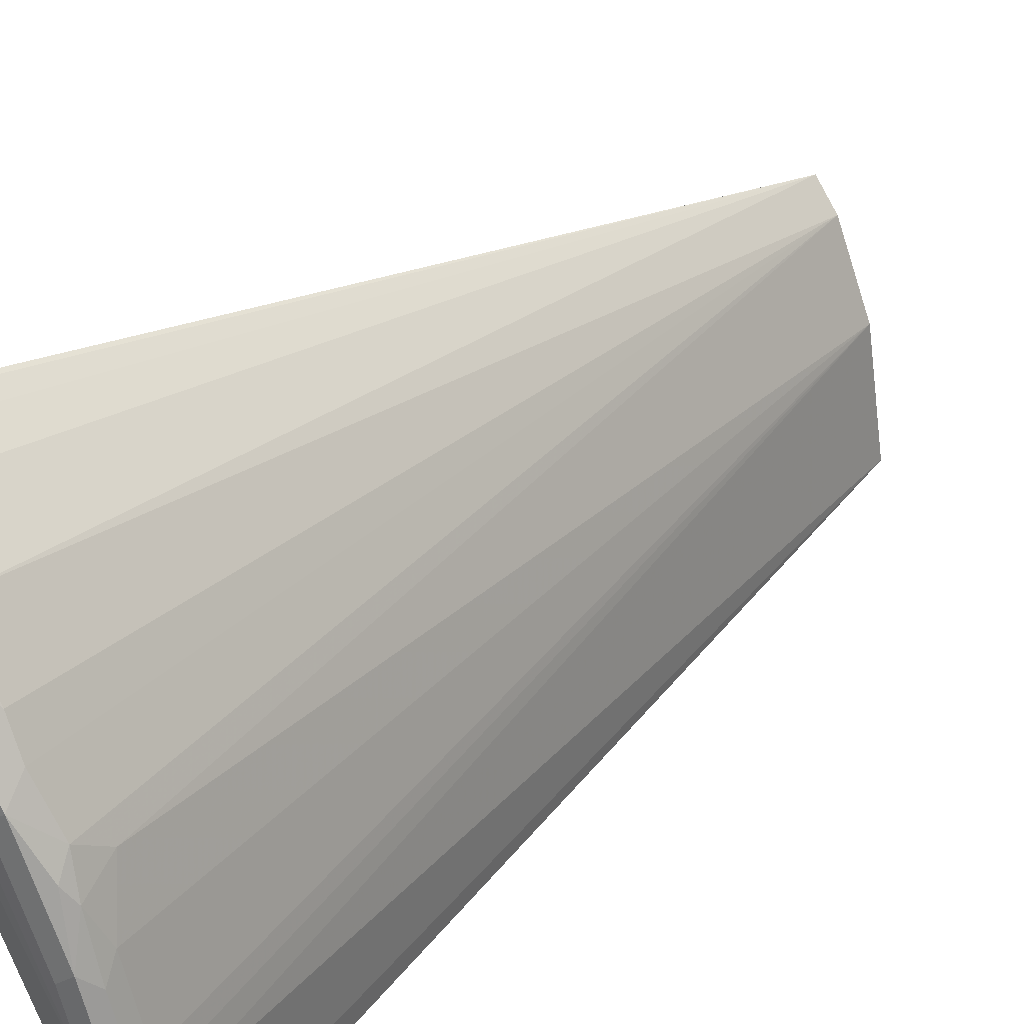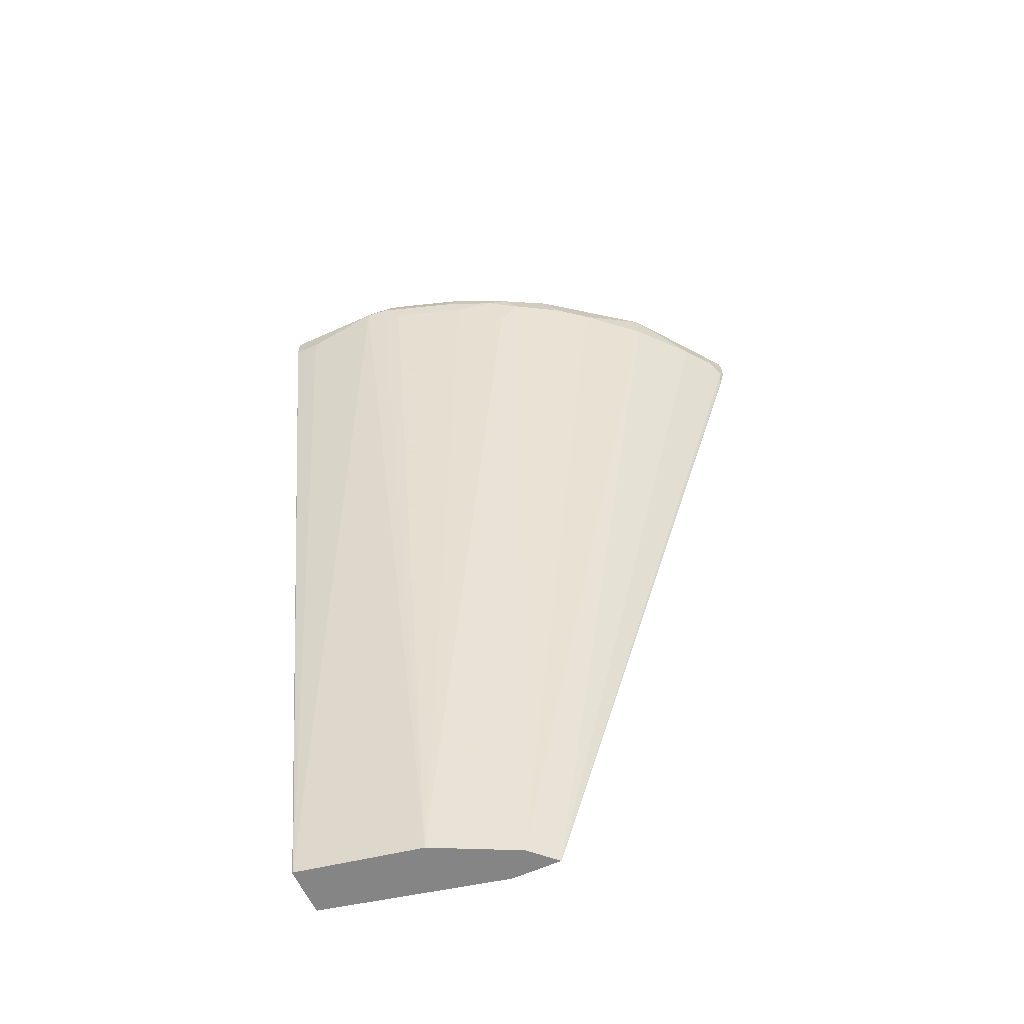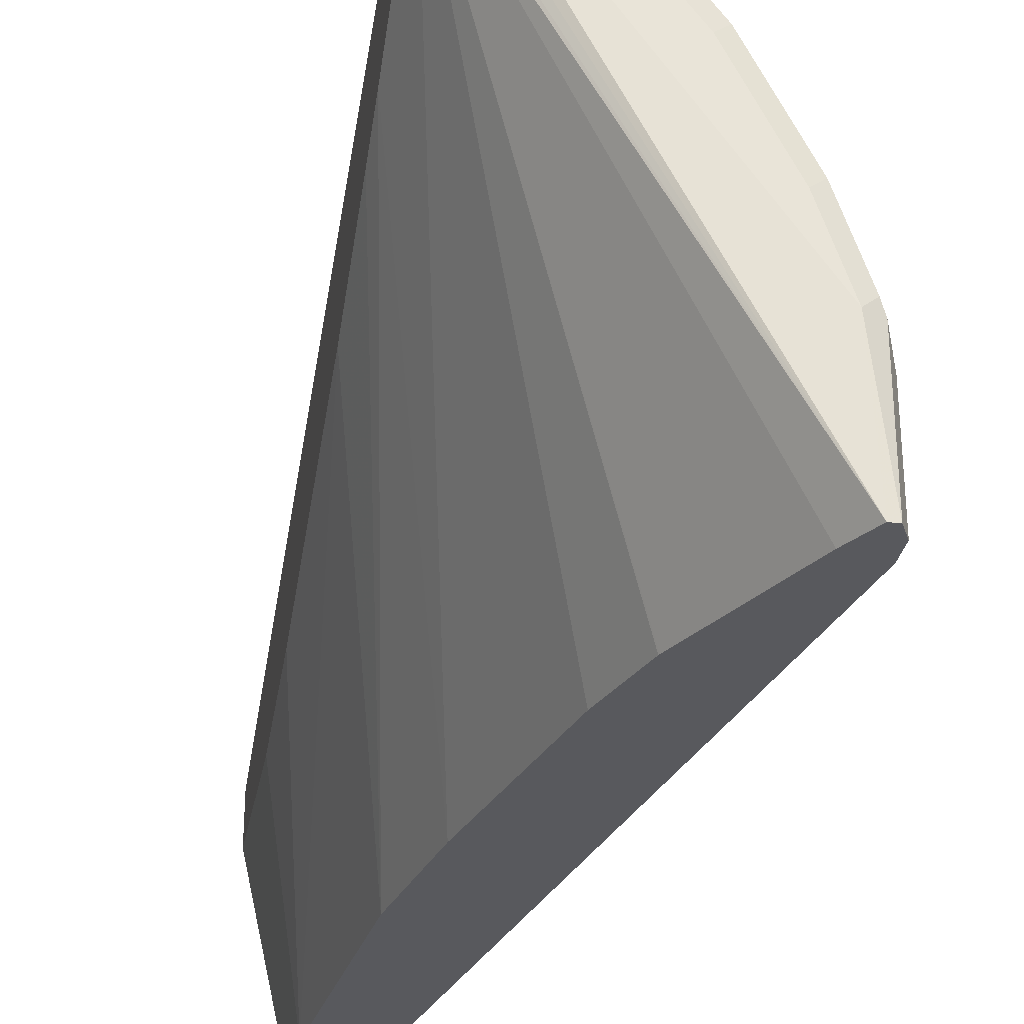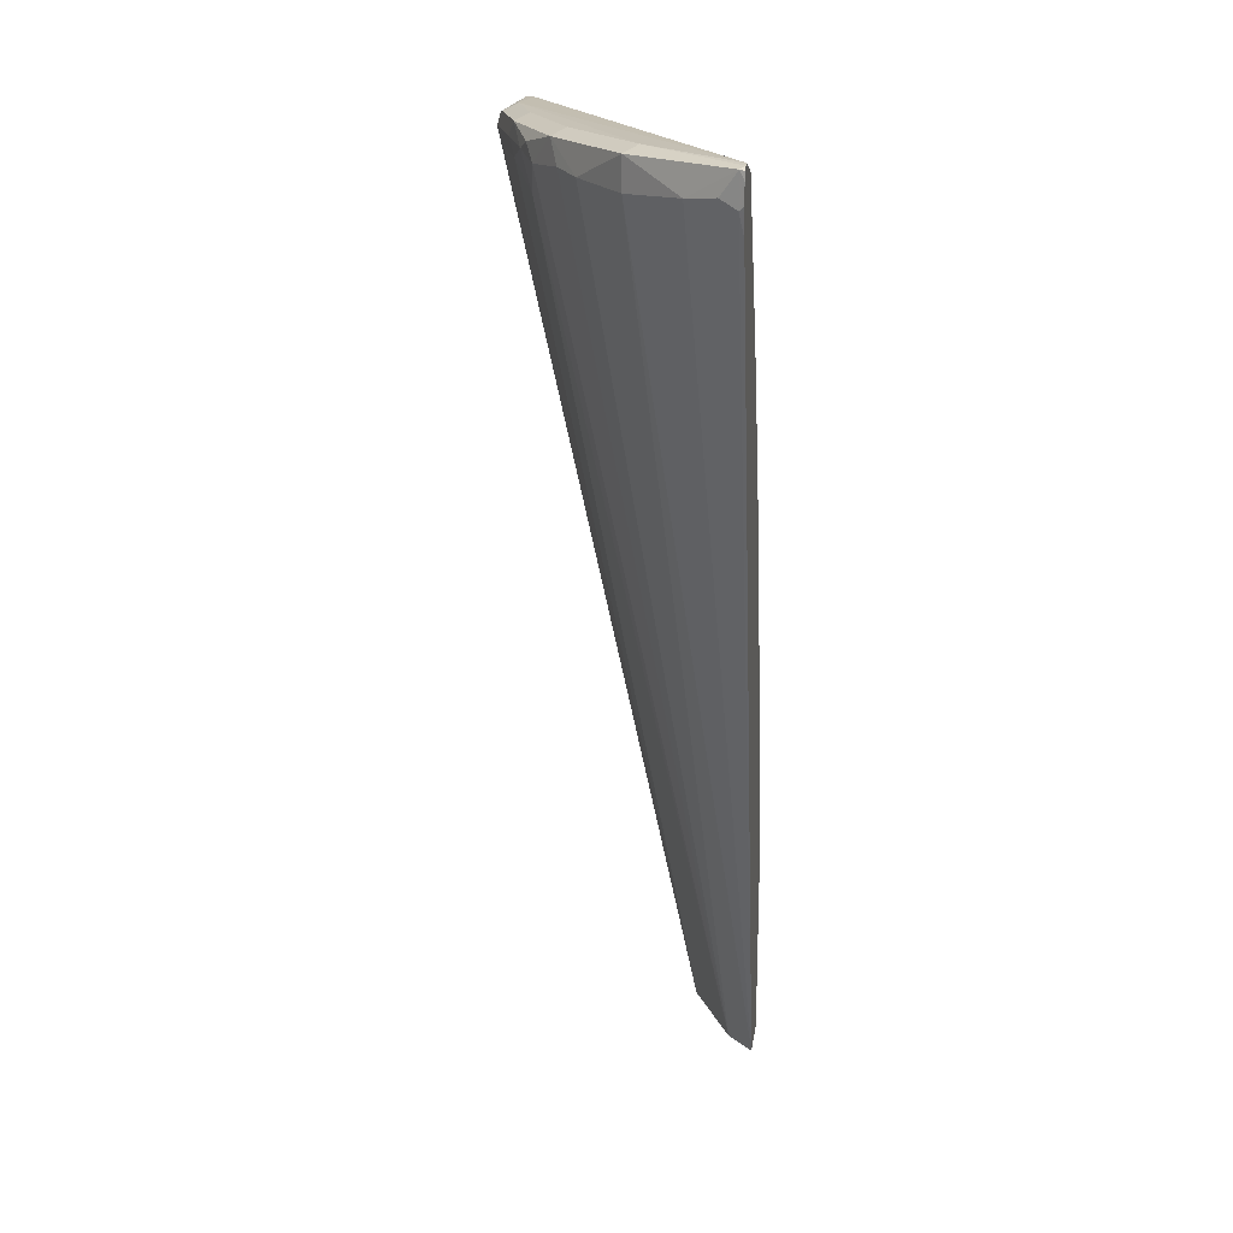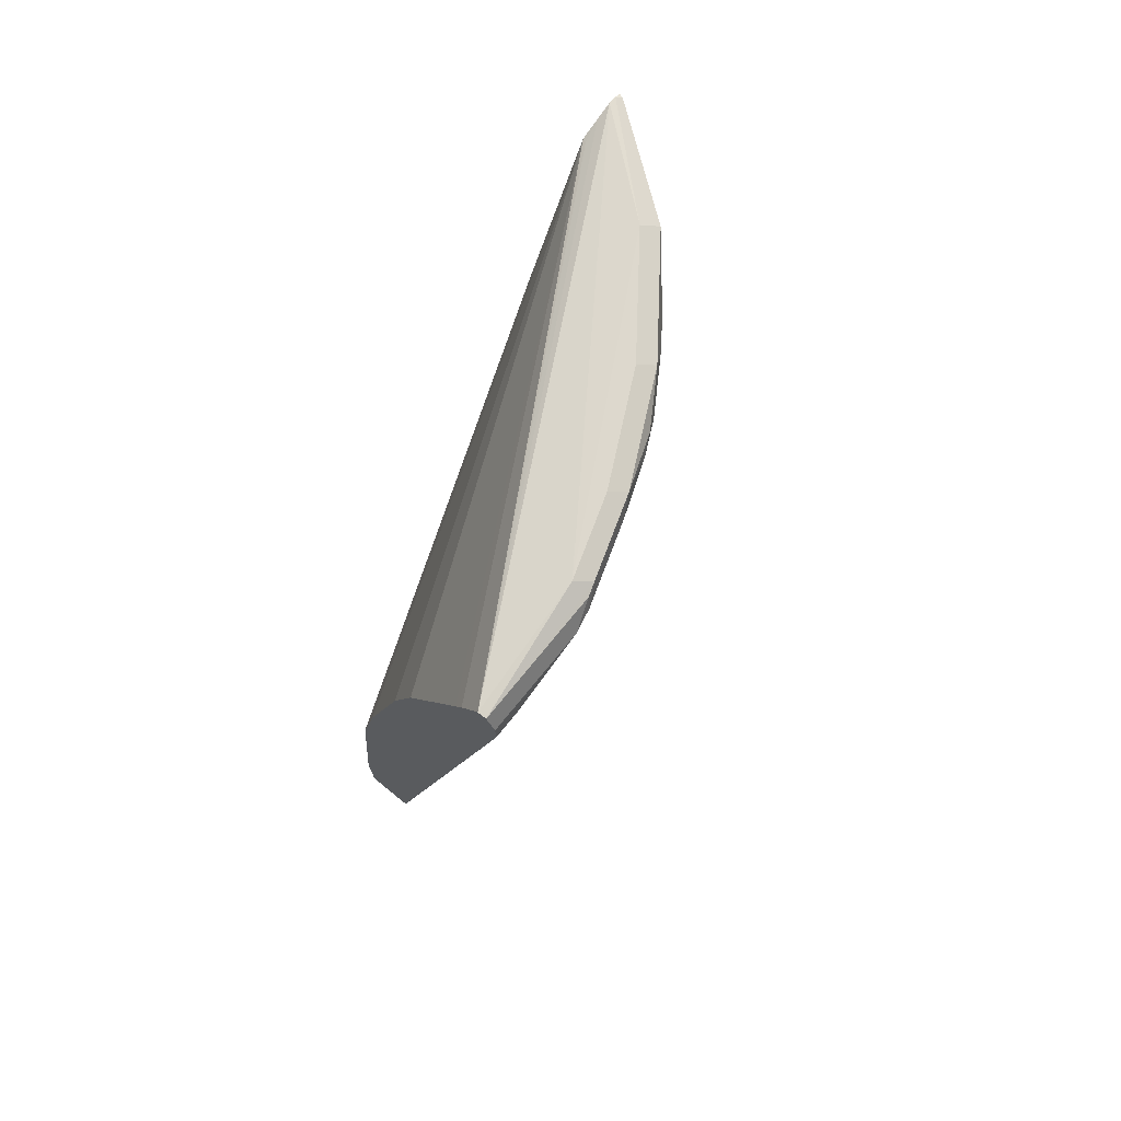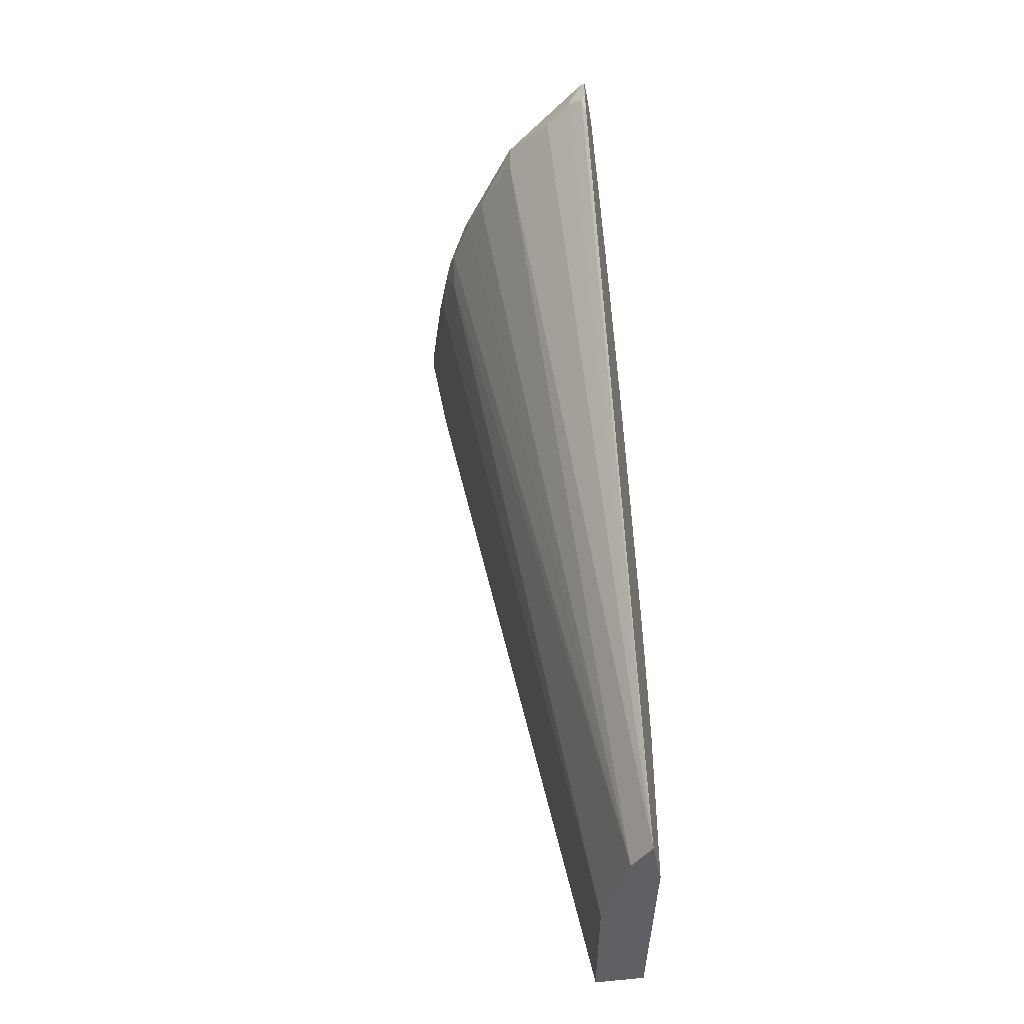
<metadata>
{"format":"obj","ext":"obj","renderer":"f3d","projection":"perspective","resolution":1024,"background":"white","views":[{"elev":41.3,"azim":-133.6,"up":"+Z"},{"elev":-61.7,"azim":-65.4,"up":"+Y"},{"elev":-29.9,"azim":169.9,"up":"+Z"},{"elev":19.3,"azim":8.4,"up":"+Y"},{"elev":72.3,"azim":-141.0,"up":"+Y"},{"elev":-43.8,"azim":10.8,"up":"+Y"}]}
</metadata>
<code>
v -0.2351 0.8523 0.3736
v -0.2385 0.8489 0.372
v -0.2351 0.8482 0.3727
v -0.2351 0.8663 0.3736
v -0.2353 0.833 0.3688
v -0.2385 0.8727 0.372
v -0.2512 0.8552 0.3656
v -0.2351 0.1875 0.1785
v -0.2351 0.833 0.3688
v -0.2351 0.8722 0.3731
v -0.2351 0.8744 0.3686
v -0.3052 0.8775 0.3052
v -0.3148 0.8727 0.3148
v -0.2735 0.8521 0.3497
v -0.2544 0.1875 0.159
v -0.2351 0.1875 0.14
v -0.3148 0.8489 0.3148
v -0.2351 0.8752 0.3624
v -0.4197 0.8775 0.09539
v -0.3624 0.8775 0.2289
v -0.372 0.8727 0.2384
v -0.3497 0.8521 0.2734
v -0.2862 0.1875 0.09539
v -0.3656 0.8552 0.2512
v -0.3879 0.8521 0.2162
v -0.3911 0.8298 0.2003
v -0.2671 0.1875 -0.0008122
v -0.2351 0.2607 0.14
v -0.2351 0.8713 0.3501
v -0.426 0.8711 -0.0008122
v -0.4324 0.8711 -0.0008122
v -0.4292 0.8727 0.105
v -0.4006 0.8775 0.1526
v -0.4101 0.8727 0.1622
v -0.3942 0.8648 0.2035
v -0.3052 0.1875 3.1e-05
v -0.4101 0.8489 0.1622
v -0.4292 0.8489 0.105
v -0.4356 0.8616 0.09223
v -0.4388 0.8584 0.07632
v -0.4006 0.8584 0.1907
v -0.3048 0.1875 -0.0008122
v -0.2671 0.248 -0.0008122
v -0.2351 0.3182 0.1403
v -0.2351 0.8663 0.3355
v -0.2385 0.8679 0.3338
v -0.4122 0.8468 -0.0008122
v -0.4388 0.8584 -0.0008122
v -0.4324 0.8711 0.09539
v -0.4165 0.8616 0.1495
v -0.4388 0.8394 0.01909
v -0.4388 0.8394 -0.0008122
v -0.2351 0.4132 0.1592
v -0.2862 0.4388 -0.0008122
v -0.2351 0.6166 0.2227
v -0.4065 0.835 -0.0008122
v -0.2351 0.8281 0.3164
v -0.3052 0.5341 -0.0008122
v -0.3246 0.6114 -0.0008122
v -0.3434 0.6867 -0.0008122
v -0.3624 0.7439 -0.0008122
v -0.3629 0.7448 -0.0008122
v -0.2351 0.7518 0.2783
v -0.2351 0.712 0.2609
v -0.2351 0.79 0.2974
f 27 47 56
f 27 60 59
f 27 56 62
f 27 62 61
f 27 61 60
f 27 59 58
f 29 45 46
f 27 54 43
f 28 43 44
f 30 46 45
f 29 46 30
f 27 30 47
f 27 58 54
f 27 31 30
f 21 24 22
f 27 52 48
f 27 42 52
f 26 41 37
f 25 41 26
f 25 35 41
f 23 40 36
f 23 39 40
f 23 38 39
f 23 37 38
f 23 26 37
f 21 25 24
f 21 35 25
f 30 45 47
f 27 48 31
f 31 48 40
f 54 58 63
f 31 49 32
f 58 65 63
f 57 65 58
f 54 64 55
f 54 63 64
f 21 34 35
f 45 62 56
f 45 61 62
f 45 60 61
f 45 59 60
f 45 58 59
f 45 57 58
f 45 56 47
f 43 55 53
f 43 54 55
f 43 53 44
f 40 52 51
f 40 48 52
f 39 49 40
f 37 39 38
f 37 50 39
f 37 41 50
f 36 52 42
f 36 51 52
f 36 40 51
f 34 41 35
f 34 50 41
f 32 50 34
f 32 39 50
f 32 49 39
f 31 40 49
f 20 34 21
f 18 29 30
f 19 30 31
f 6 10 11
f 5 8 9
f 4 10 6
f 3 5 9
f 2 8 5
f 2 7 8
f 2 6 7
f 2 5 3
f 1 6 2
f 1 4 6
f 1 10 4
f 1 11 10
f 1 18 11
f 6 11 12
f 1 29 18
f 1 57 45
f 1 65 57
f 1 63 65
f 1 64 63
f 20 33 34
f 1 53 55
f 1 44 53
f 1 28 44
f 1 16 28
f 1 8 16
f 1 9 8
f 1 3 9
f 1 2 3
f 1 45 29
f 6 12 13
f 1 55 64
f 6 14 7
f 6 13 14
f 19 34 33
f 19 32 34
f 19 31 32
f 18 30 19
f 16 27 43
f 15 26 23
f 15 25 26
f 15 24 25
f 15 22 24
f 15 17 22
f 13 17 14
f 13 22 17
f 13 21 22
f 16 43 28
f 12 20 13
f 7 14 8
f 13 20 21
f 8 15 23
f 8 36 42
f 8 42 27
f 8 27 16
f 8 23 36
f 8 17 15
f 11 18 12
f 12 18 19
f 12 19 33
f 12 33 20
f 8 14 17

</code>
